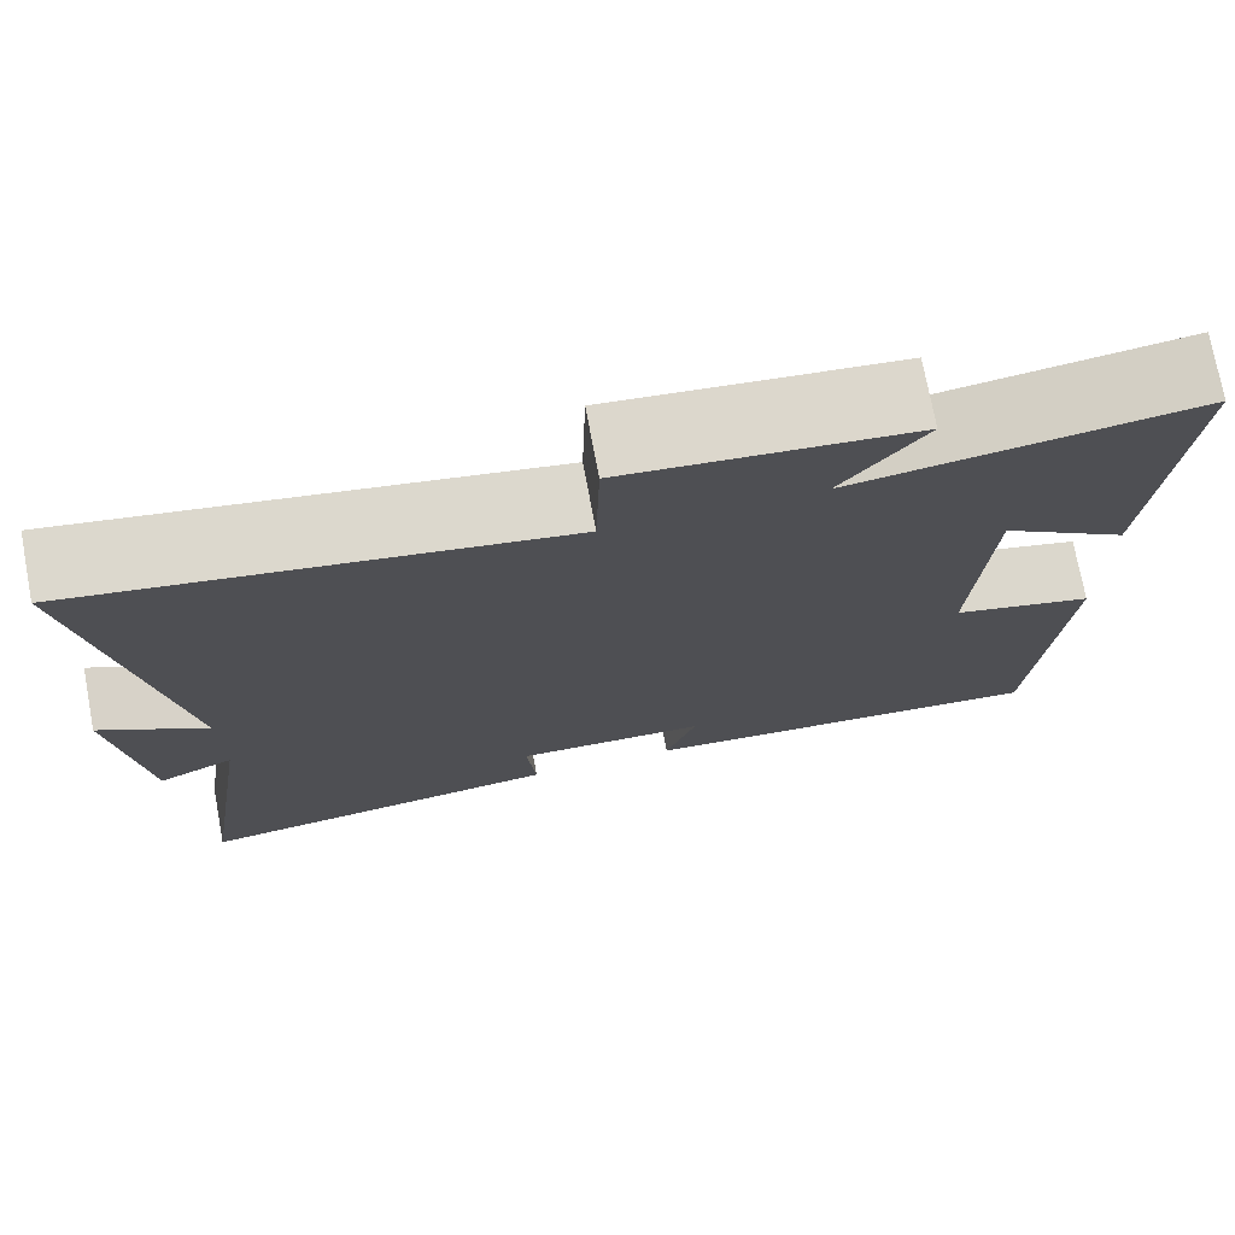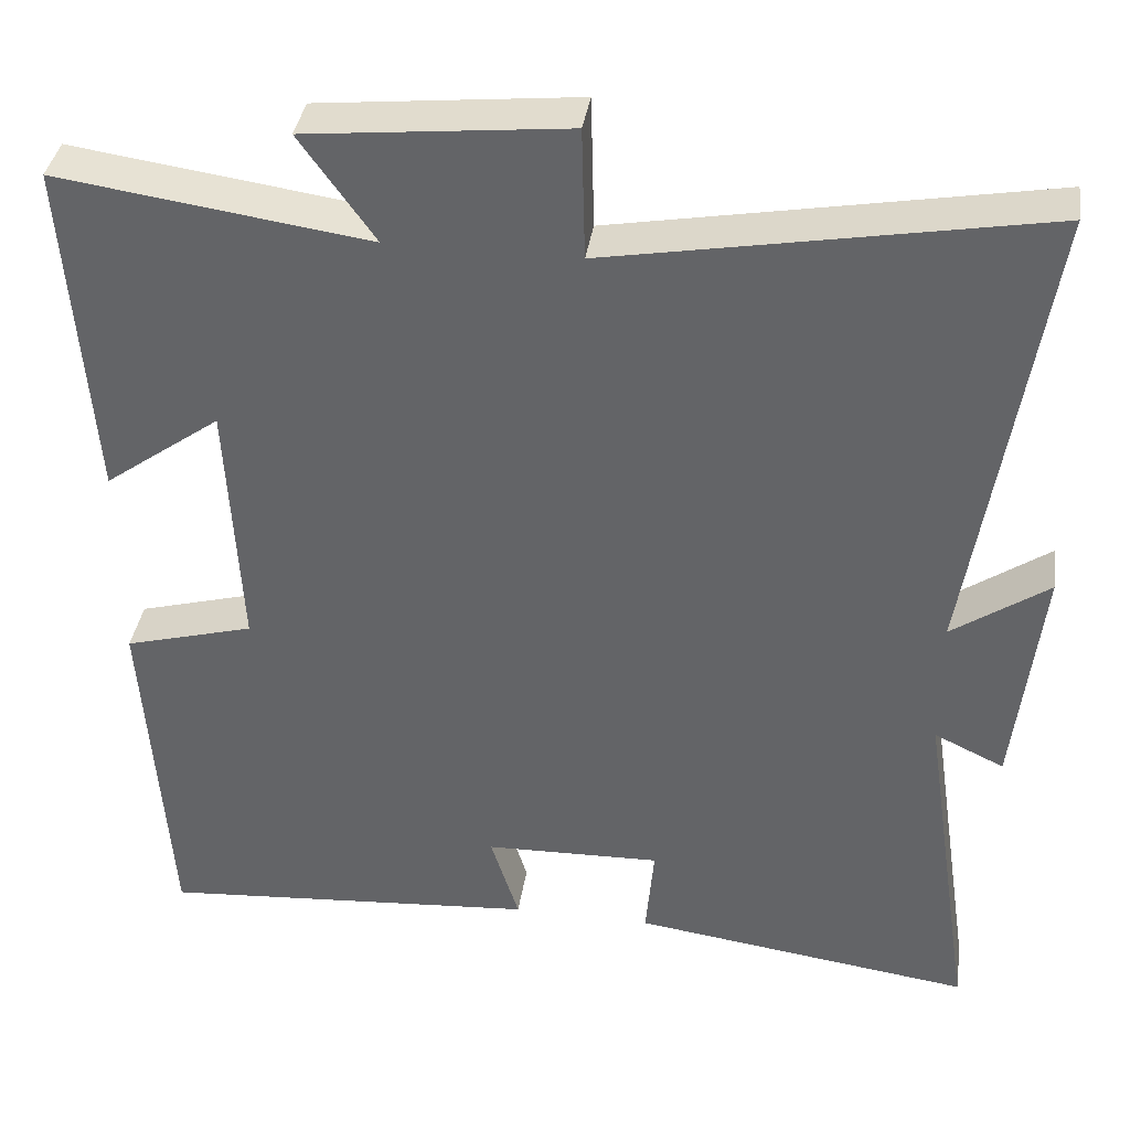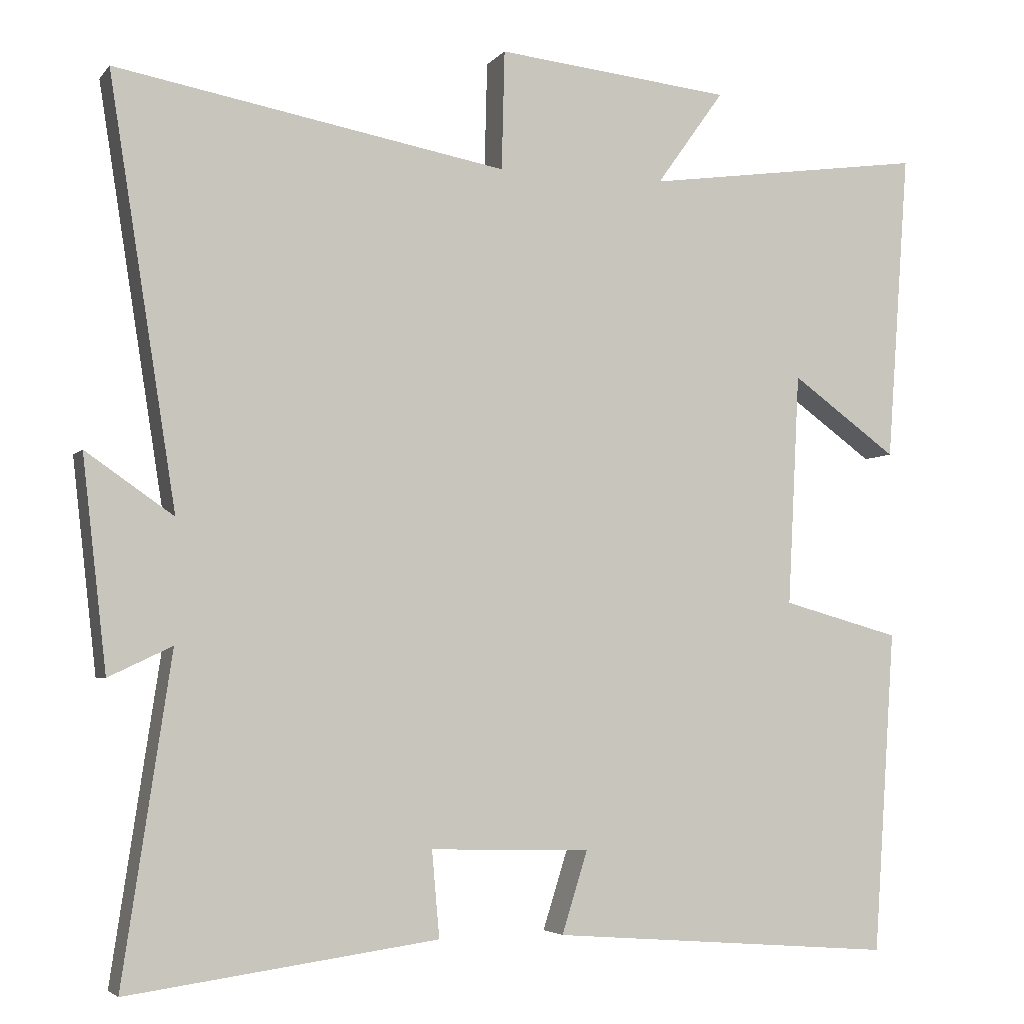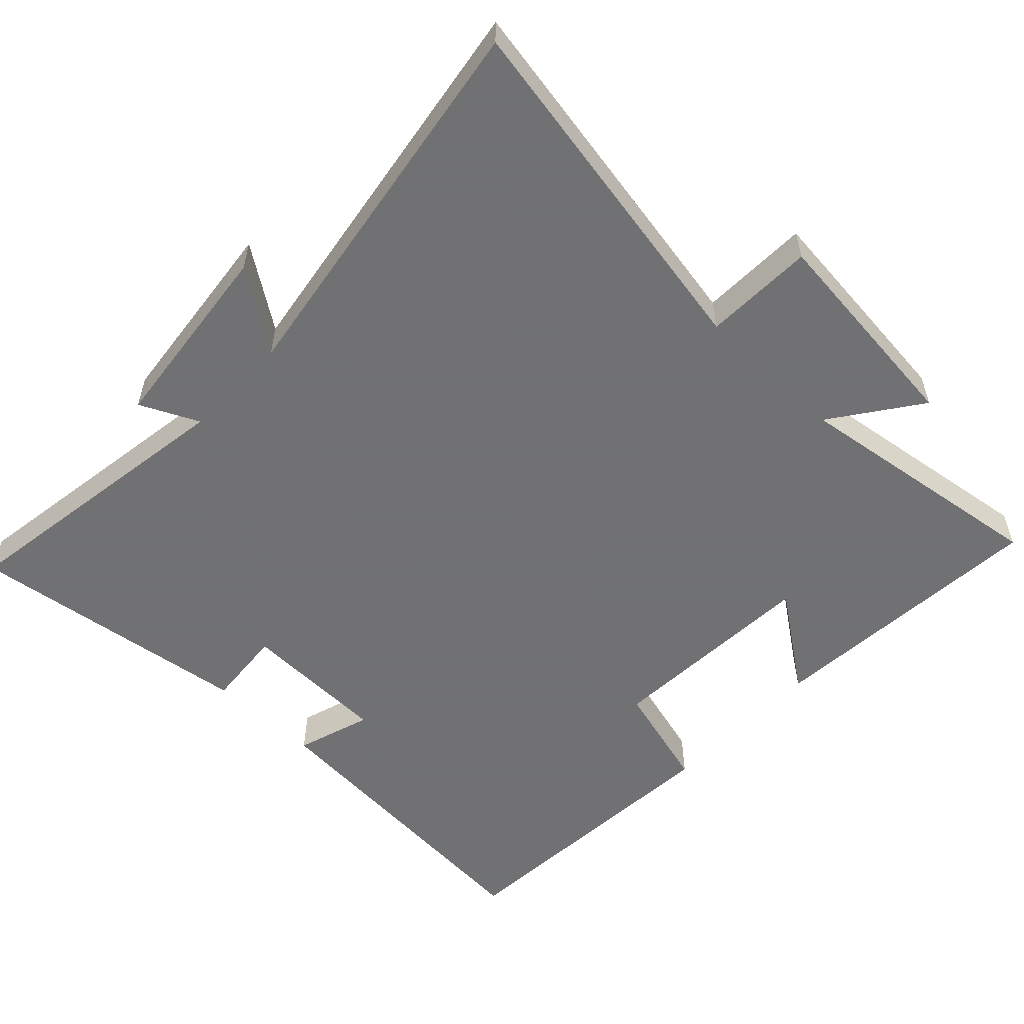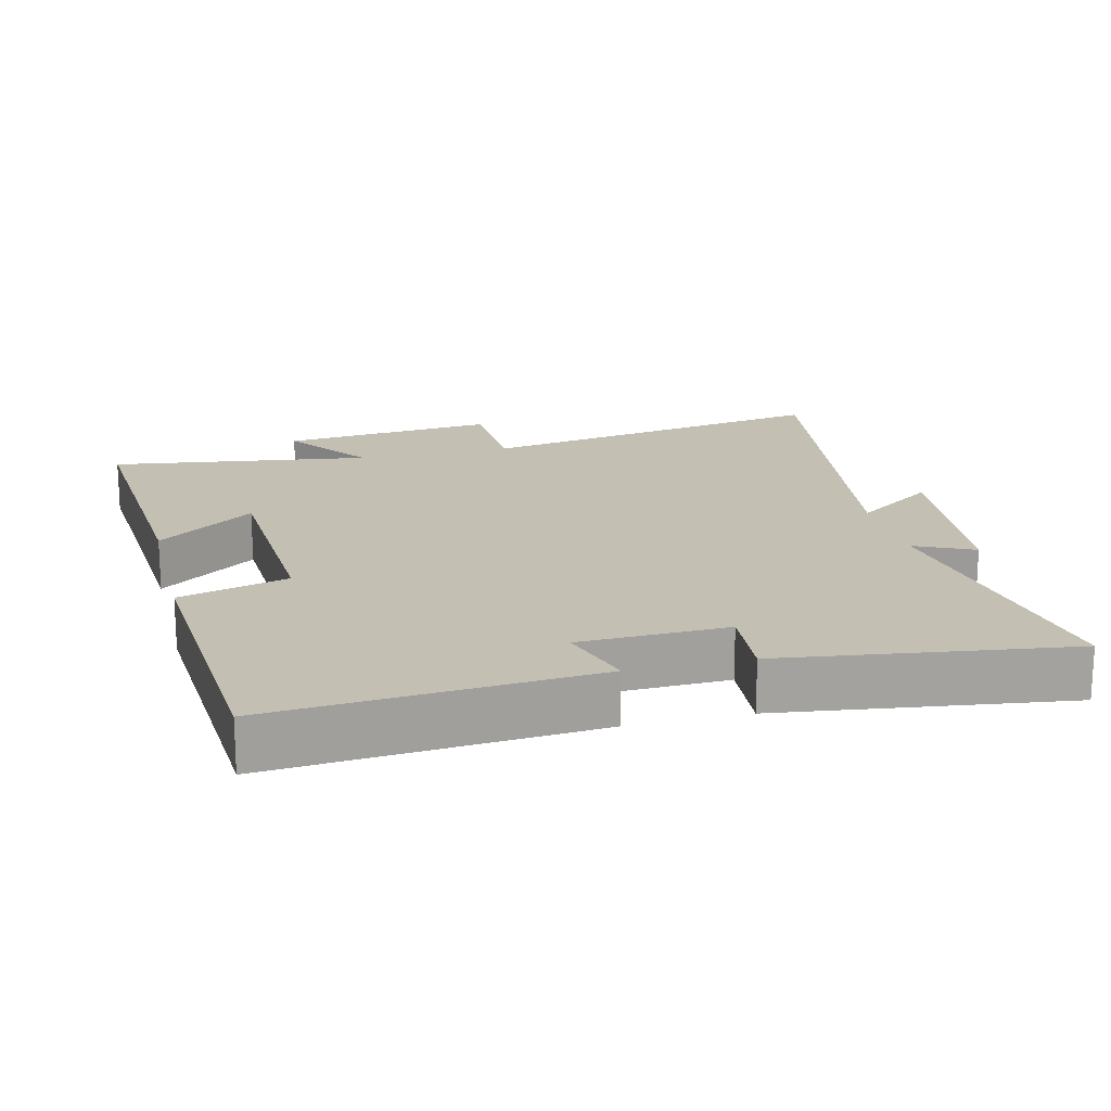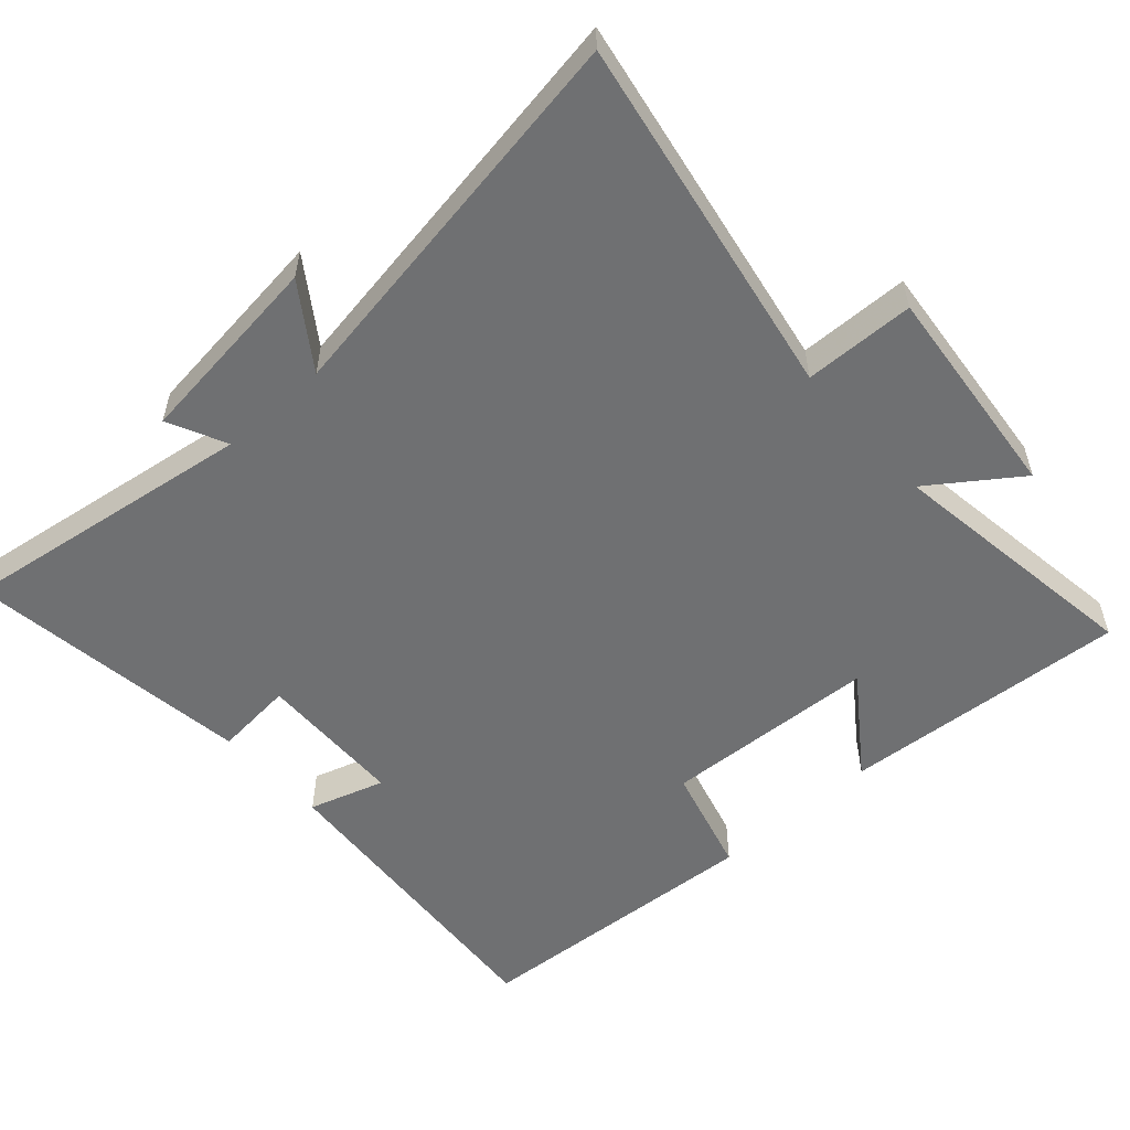
<metadata>
{"format":"obj","ext":"obj","renderer":"f3d","projection":"perspective","resolution":1024,"background":"white","views":[{"elev":74.6,"azim":-10.7,"up":"+Z"},{"elev":37.7,"azim":-171.5,"up":"+Z"},{"elev":-4.3,"azim":-19.8,"up":"+Z"},{"elev":-55.3,"azim":-43.6,"up":"+Y"},{"elev":17.9,"azim":166.1,"up":"+Y"},{"elev":-54.8,"azim":-48.0,"up":"+Y"}]}
</metadata>
<code>
v 0.53 0.07 0.553
v 0.5 0.07 0.142
v 0.36 0.07 0.243
v 0.344 0.07 -0.065
v 0.5 0.07 -0.108
v 0.471 0.07 -0.535
v 0.014 0.07 -0.5
v 0.048 0.07 -0.392
v -0.164 0.07 -0.386
v -0.154 0.07 -0.5
v -0.564 0.07 -0.556
v -0.5 0.07 -0.129
v -0.584 0.07 -0.169
v -0.616 0.07 0.111
v -0.5 0.07 0.031
v -0.589 0.07 0.593
v -0.07 0.07 0.5
v -0.066 0.07 0.658
v 0.246 0.07 0.626
v 0.156 0.07 0.5
v 0.53 0 0.553
v 0.5 0 0.142
v 0.36 0 0.243
v 0.344 0 -0.065
v 0.5 0 -0.108
v 0.471 0 -0.535
v 0.014 0 -0.5
v 0.048 0 -0.392
v -0.164 0 -0.386
v -0.154 0 -0.5
v -0.564 0 -0.556
v -0.5 0 -0.129
v -0.584 0 -0.169
v -0.616 0 0.111
v -0.5 0 0.031
v -0.589 0 0.593
v -0.07 0 0.5
v -0.066 0 0.658
v 0.246 0 0.626
v 0.156 0 0.5
f 17 18 19 20
f 15 16 17
f 15 17 20
f 12 13 14 15
f 12 15 20 1
f 9 10 11 12
f 8 9 12
f 6 7 8
f 5 6 8
f 4 5 8
f 3 4 8 12
f 1 2 3
f 1 3 12
f 40 39 38 37
f 37 36 35
f 40 37 35
f 35 34 33 32
f 21 40 35 32
f 32 31 30 29
f 32 29 28
f 28 27 26
f 28 26 25
f 28 25 24
f 32 28 24 23
f 23 22 21
f 32 23 21
f 1 21 22 2
f 2 22 23 3
f 3 23 24 4
f 4 24 25 5
f 5 25 26 6
f 6 26 27 7
f 7 27 28 8
f 8 28 29 9
f 9 29 30 10
f 10 30 31 11
f 11 31 32 12
f 12 32 33 13
f 13 33 34 14
f 14 34 35 15
f 15 35 36 16
f 16 36 37 17
f 17 37 38 18
f 18 38 39 19
f 19 39 40 20
f 20 40 21 1

</code>
